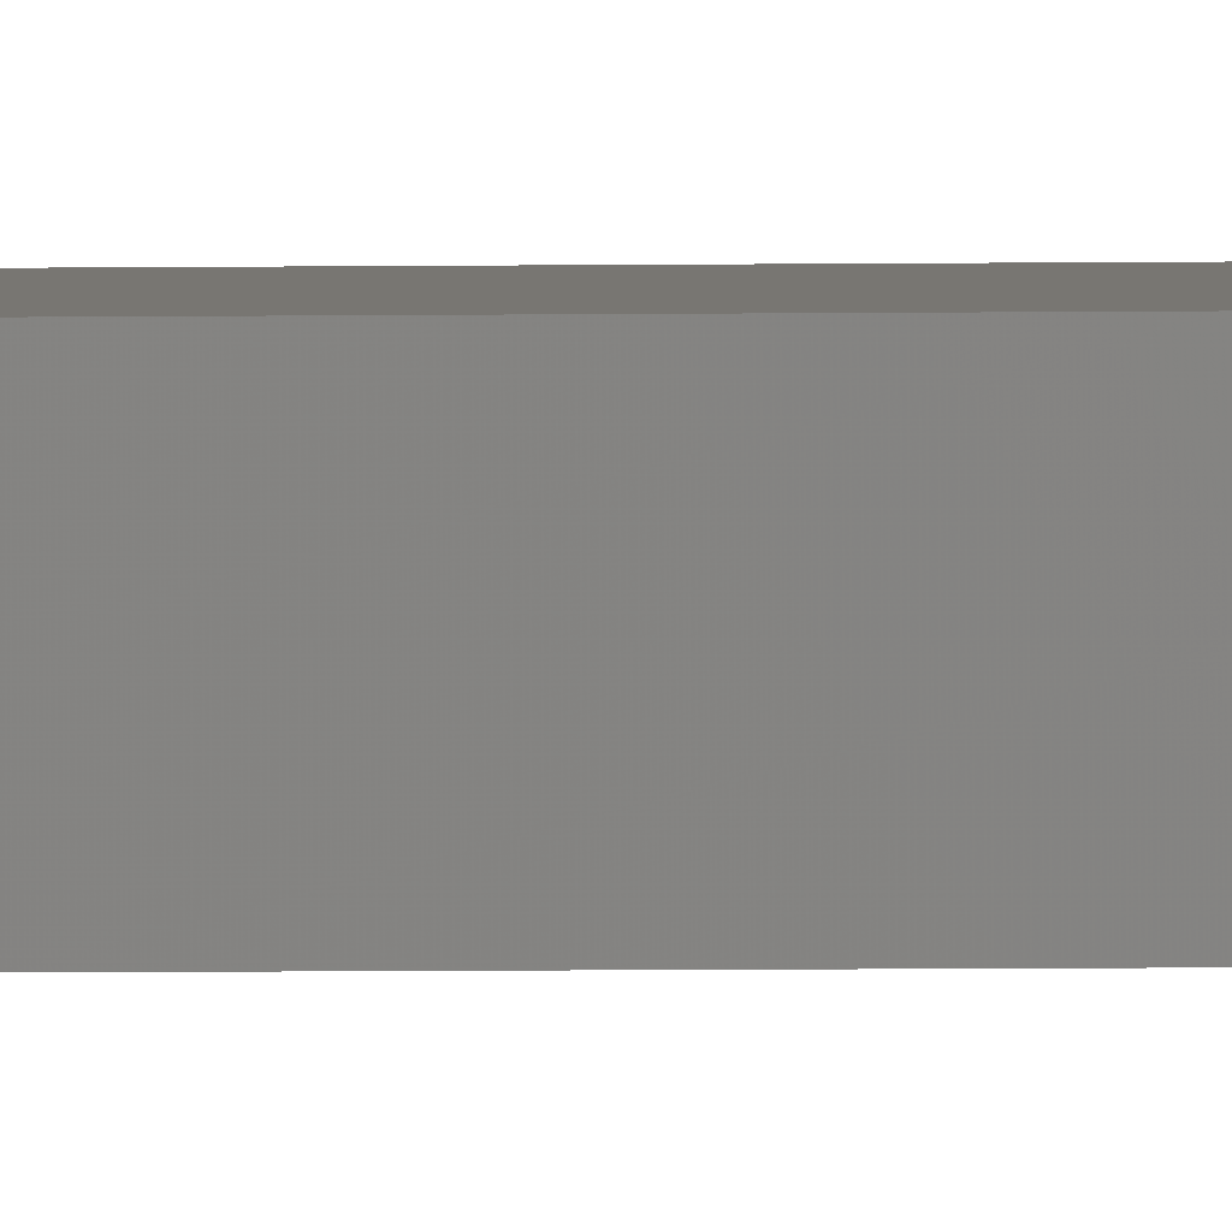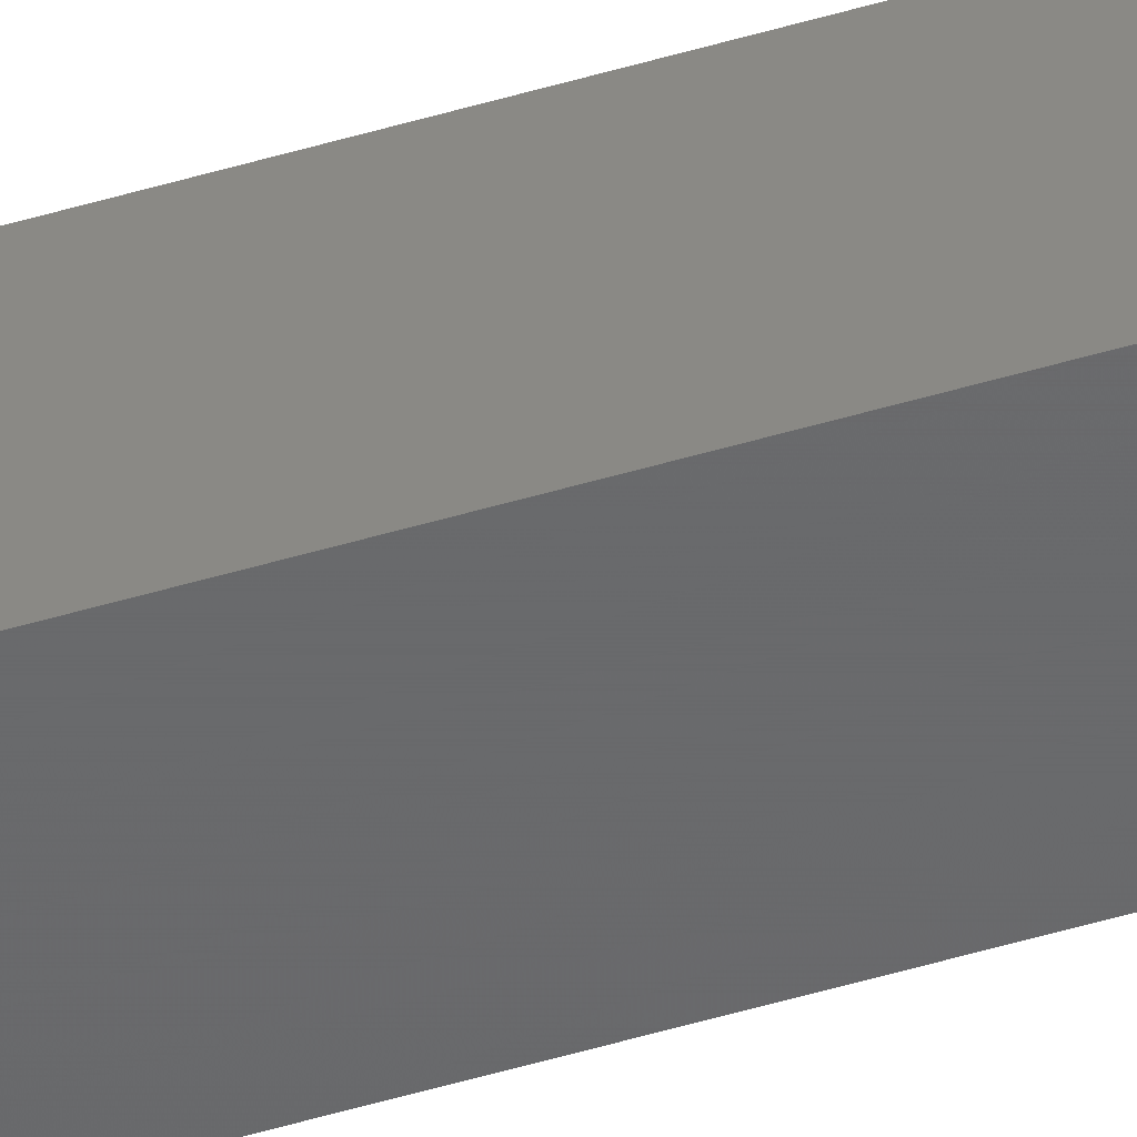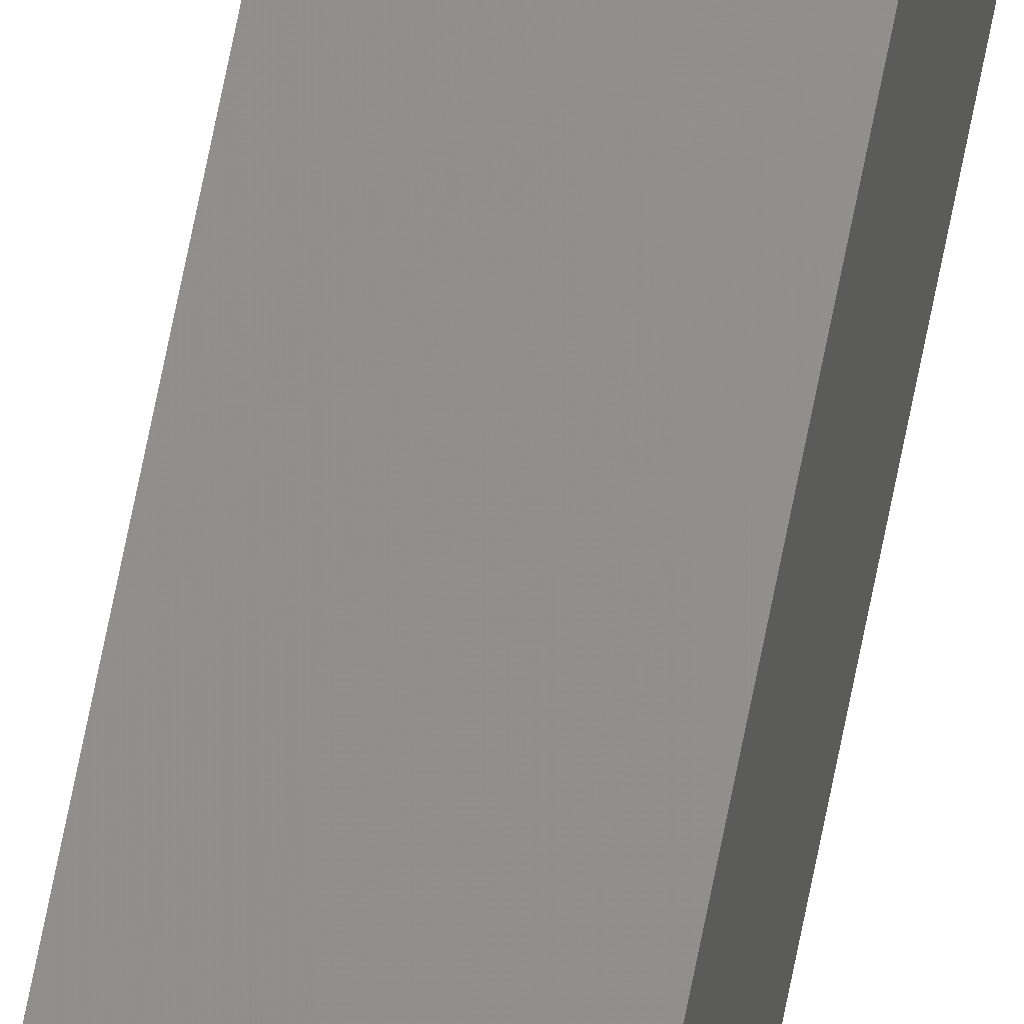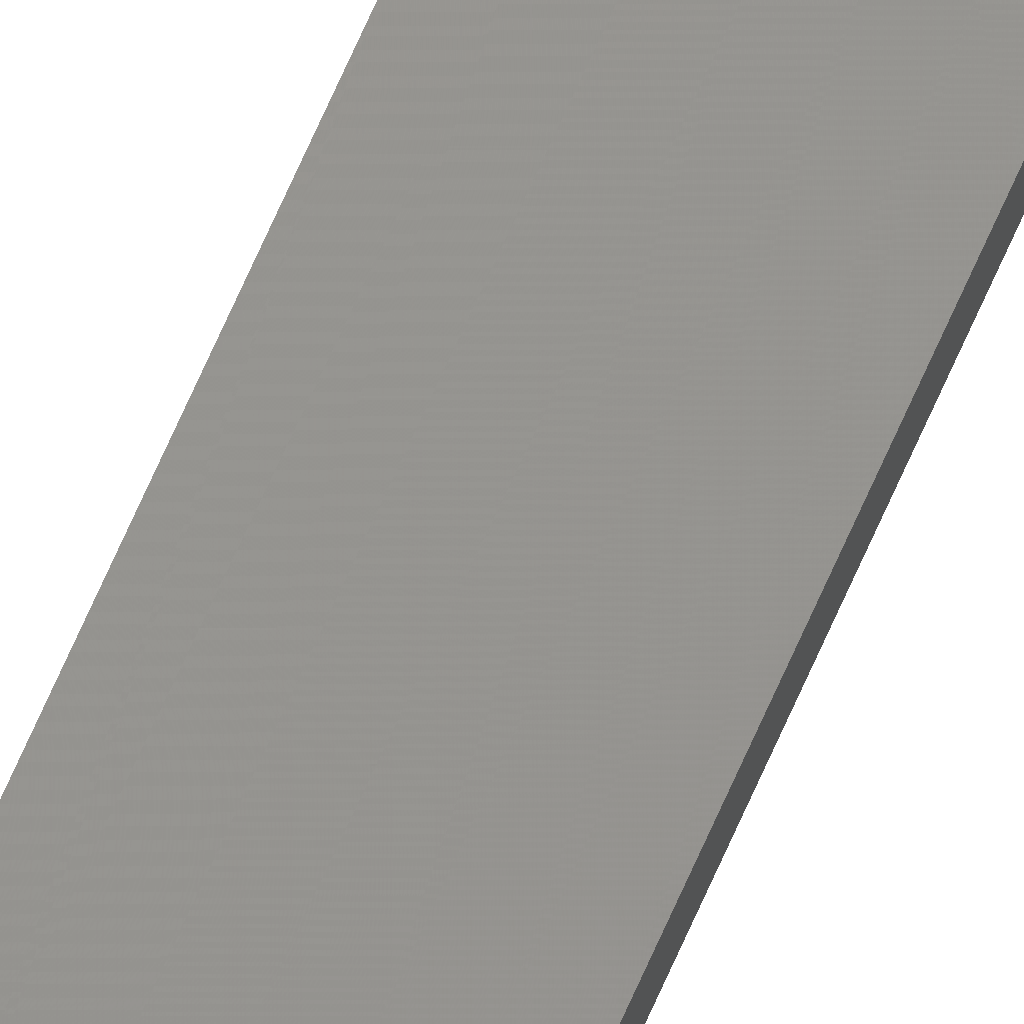
<metadata>
{"format":"stl","ext":"stl","renderer":"f3d","projection":"perspective","resolution":1024,"background":"white","views":[{"elev":-2.2,"azim":-83.1,"up":"+Y"},{"elev":-41.4,"azim":110.9,"up":"+Y"},{"elev":68.0,"azim":11.1,"up":"+Y"},{"elev":69.1,"azim":-156.3,"up":"+Y"}]}
</metadata>
<code>
# stl→obj: 16 verts, 28 faces
v -9.838 3.855 269.6
v -9.818 3.857 269.6
v -9.818 3.857 266.1
v -9.838 3.855 266.1
v -9.857 3.853 269.6
v -9.857 3.853 266.1
v -9.877 3.851 266.1
v -9.877 3.851 269.6
v -9.872 3.801 269.6
v -9.872 3.801 266.1
v -9.812 3.807 266.1
v -9.812 3.807 269.6
v -9.832 3.805 266.1
v -9.832 3.805 269.6
v -9.852 3.803 269.6
v -9.852 3.803 266.1
f 1 2 3
f 1 3 4
f 5 4 6
f 5 6 7
f 5 1 4
f 8 5 7
f 8 7 9
f 7 10 9
f 11 12 13
f 12 14 13
f 13 15 16
f 16 15 10
f 14 15 13
f 15 9 10
f 12 11 2
f 11 3 2
f 7 16 10
f 6 13 16
f 6 16 7
f 4 13 6
f 3 11 13
f 3 13 4
f 15 8 9
f 14 5 15
f 15 5 8
f 12 1 14
f 14 1 5
f 12 2 1

</code>
